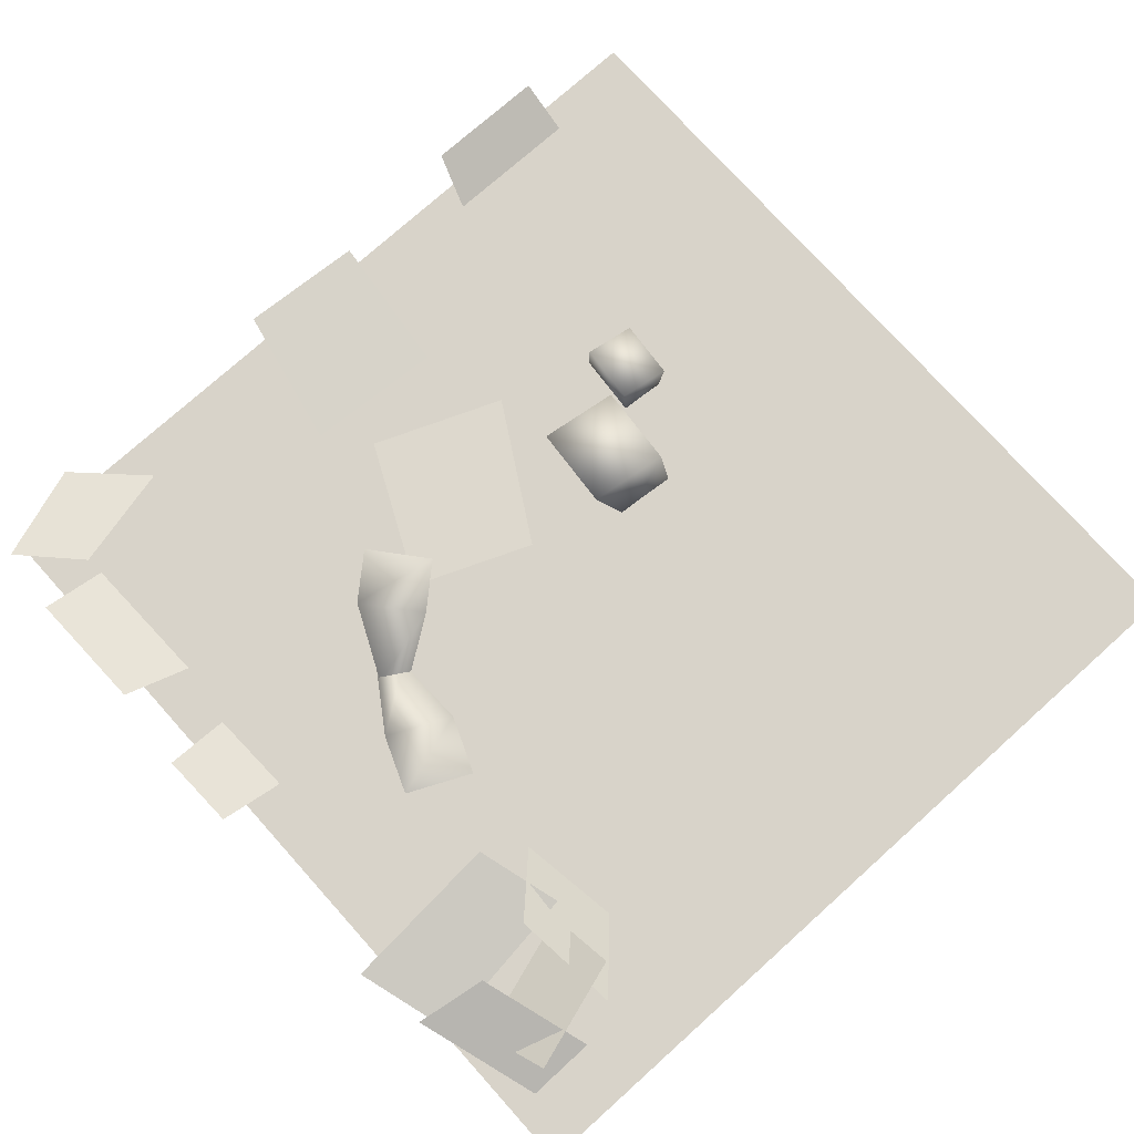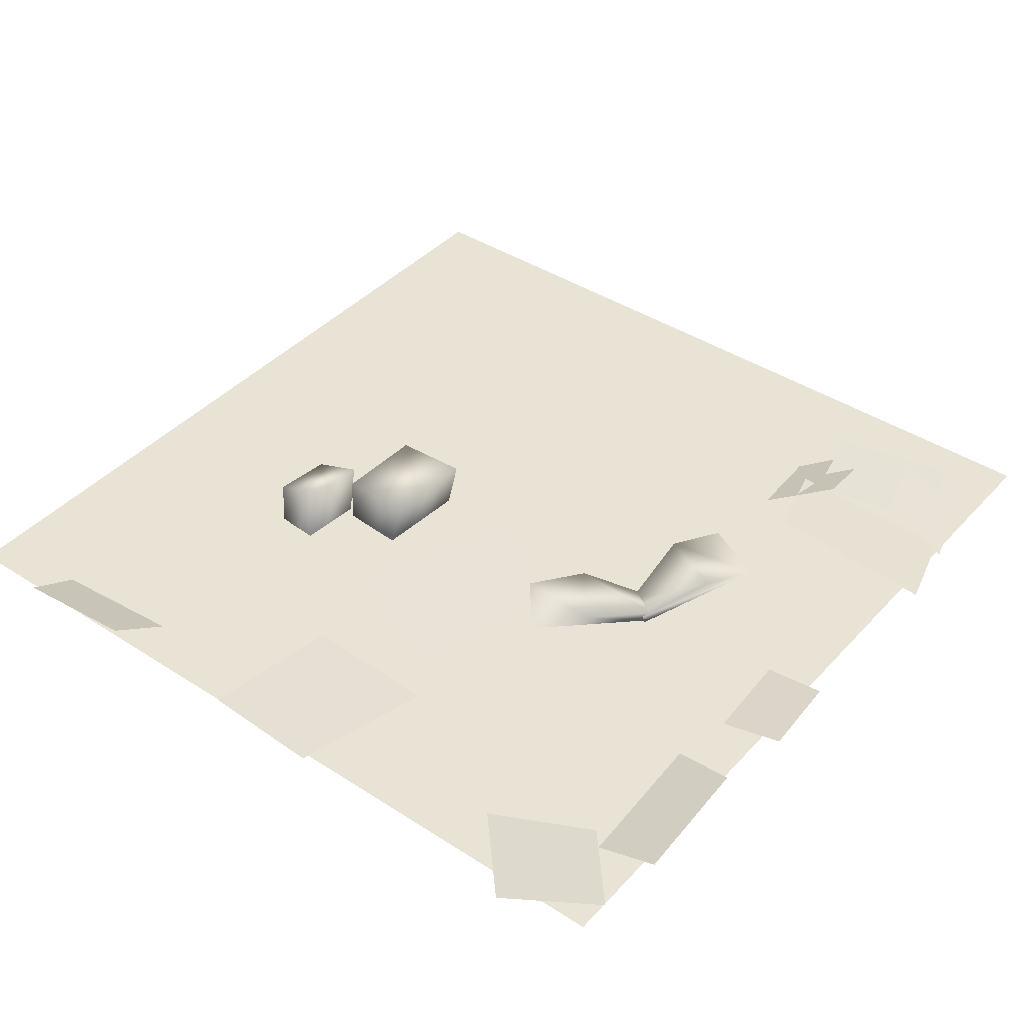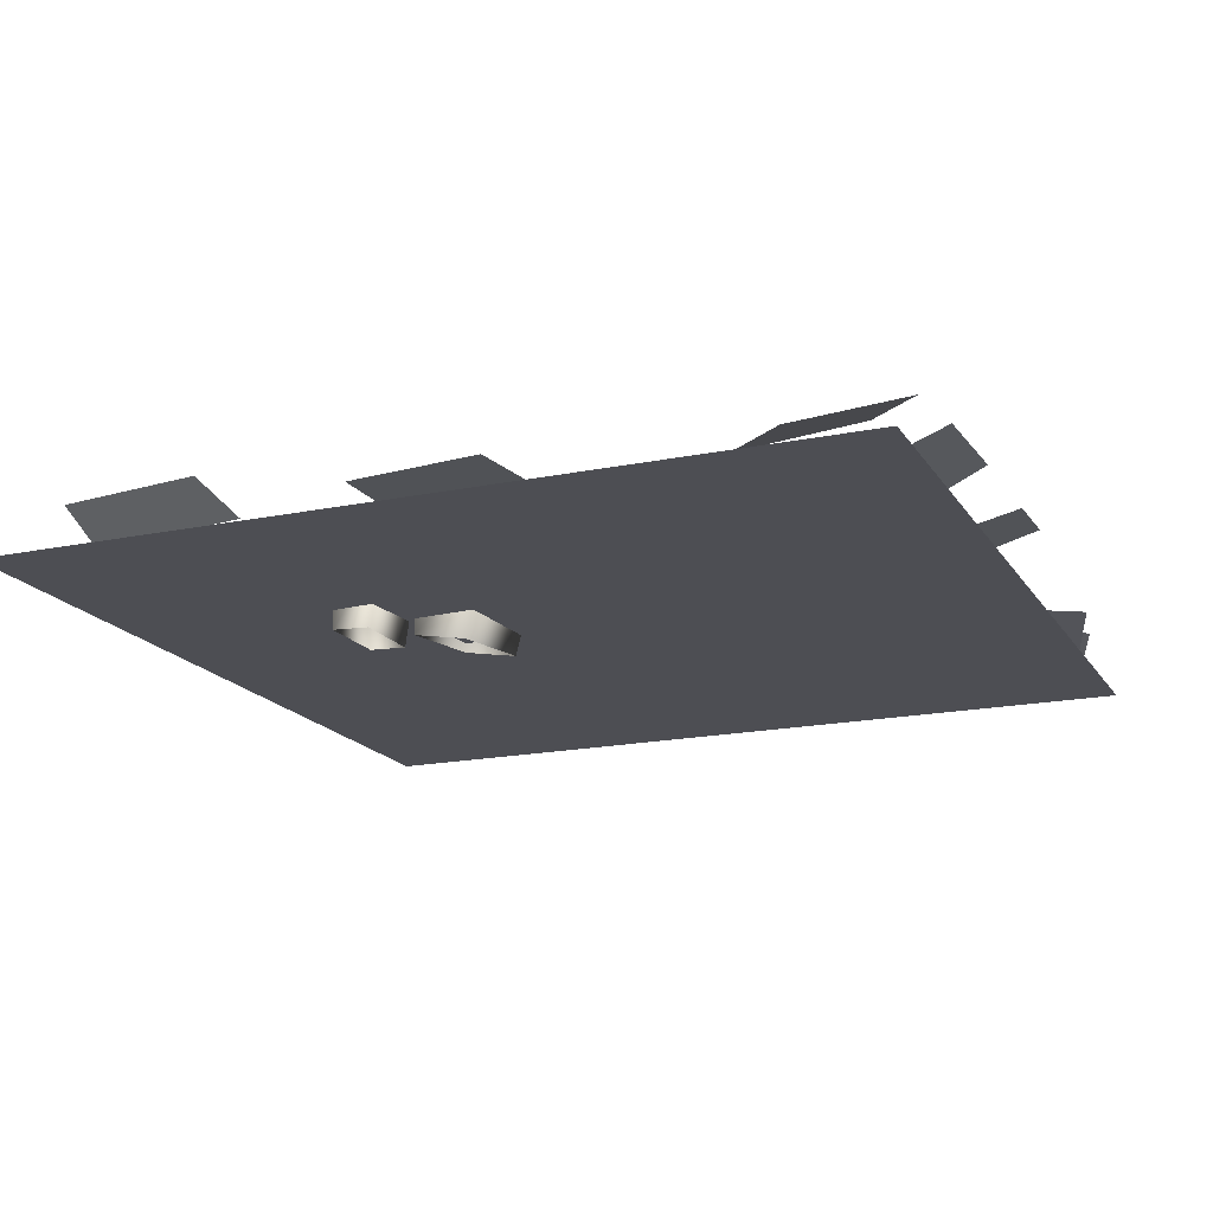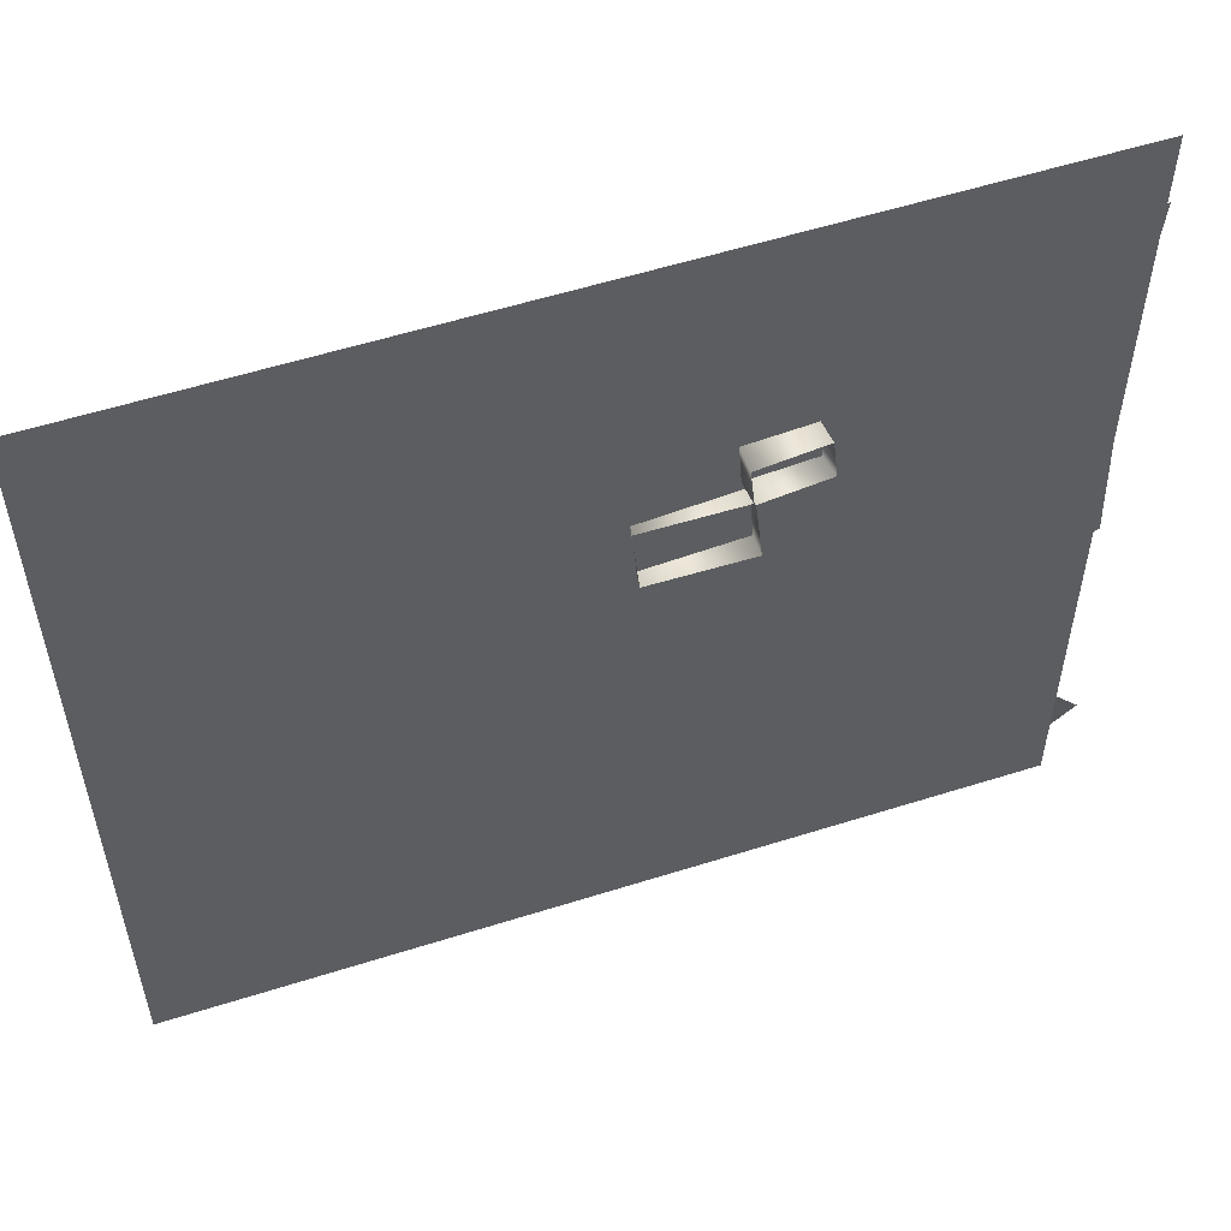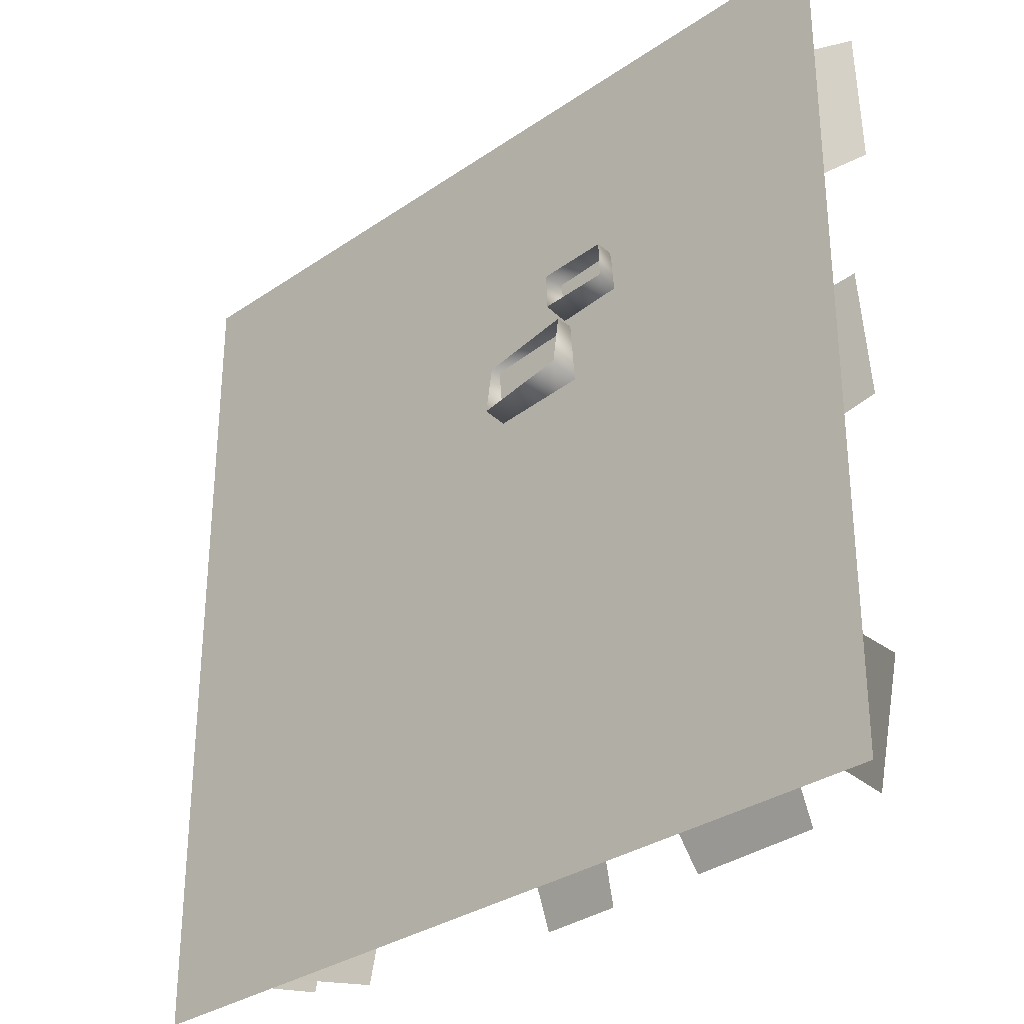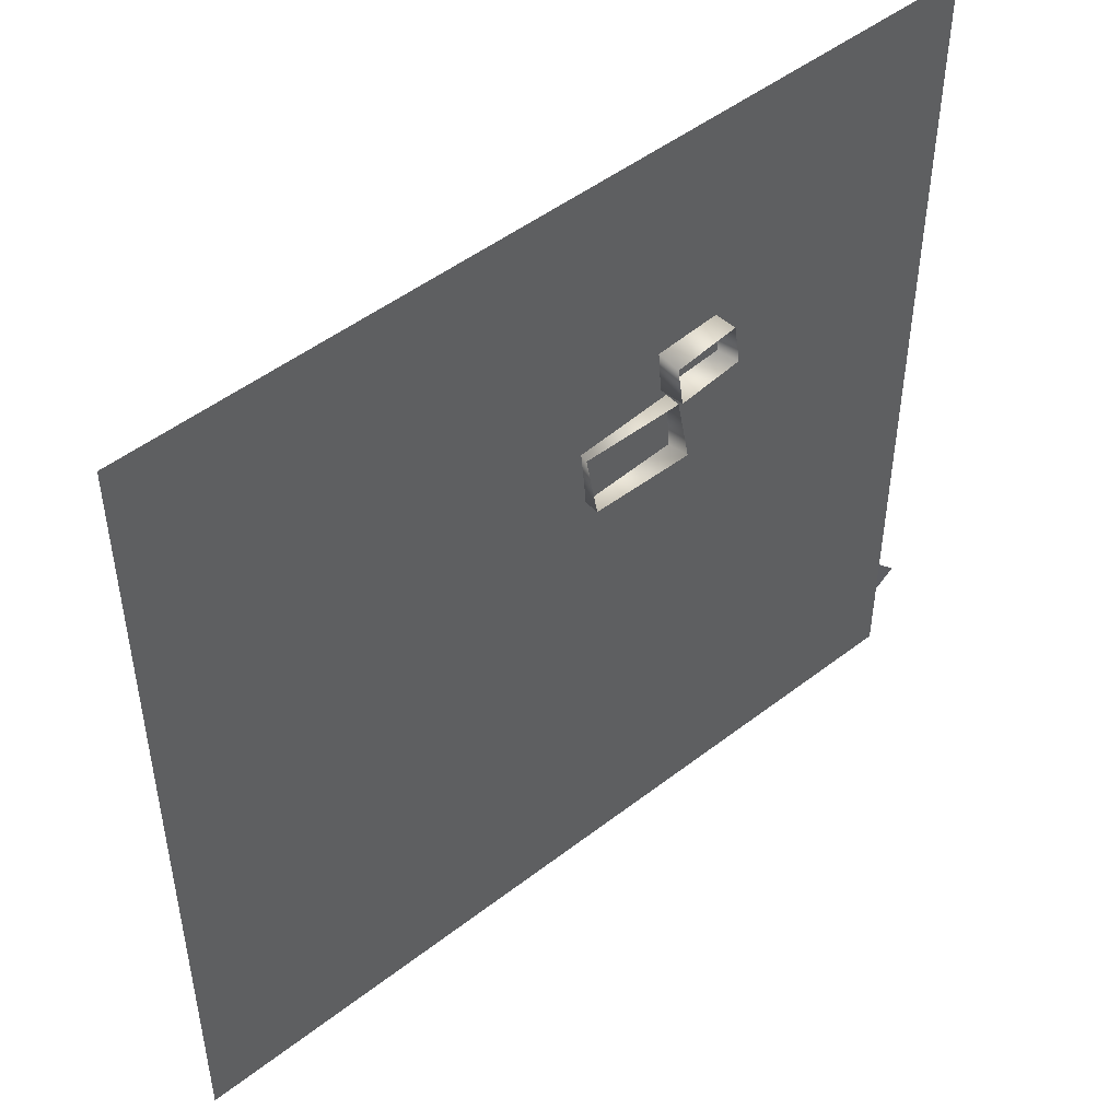
<metadata>
{"format":"obj","ext":"obj","renderer":"f3d","projection":"perspective","resolution":1024,"background":"white","views":[{"elev":75.8,"azim":-131.9,"up":"+Y"},{"elev":41.2,"azim":128.2,"up":"+Y"},{"elev":-17.3,"azim":112.4,"up":"+Y"},{"elev":55.9,"azim":-18.4,"up":"+Z"},{"elev":-31.5,"azim":44.2,"up":"+Z"},{"elev":48.9,"azim":-40.7,"up":"+Z"}]}
</metadata>
<code>
g floor2_1
v 0.1274 -0.03087 0.1852
v 0.1194 0.04691 0.24
v 0.1232 -0.02748 0.2321
v 0.2021 -0.02455 0.2386
v 0.1903 0.04954 0.2458
v 0.1932 0.07573 0.1801
v 0.2021 -0.02455 0.2386
v 0.1932 0.07573 0.1801
v 0.2063 -0.02794 0.1917
v 0.1194 0.04691 0.24
v 0.1224 0.0731 0.1742
v 0.1932 0.07573 0.1801
v 0.02262 -0.02322 0.09404
v 0.03445 0.06922 0.1559
v 0.01874 -0.01061 0.1603
v 0.1334 -0.01925 0.1713
v 0.1375 0.06145 0.1658
v 0.1473 0.07659 0.06626
v 0.1334 -0.01925 0.1713
v 0.1473 0.07659 0.06626
v 0.1373 -0.03186 0.105
v 0.05496 0.01537 -0.2487
v -0.1033 0.04696 -0.2755
v -0.03693 0.05953 -0.2488
v 0.05496 0.01537 -0.2487
v -0.03693 0.05953 -0.2488
v 0.05884 0.02754 -0.2484
v 0.07304 0.02611 -0.2786
v -0.0007263 0.0583 -0.3258
v -0.06712 0.04573 -0.3524
v 0.07304 0.02611 -0.2786
v -0.06712 0.04573 -0.3524
v 0.06917 0.01394 -0.2789
v 0.0635 0.01537 -0.2823
v 0.1957 0.04696 -0.1912
v 0.1467 0.05953 -0.2434
v 0.0635 0.01537 -0.2823
v 0.1467 0.05953 -0.2434
v 0.06012 0.02754 -0.2843
v 0.0345 0.02611 -0.2629
v 0.08142 0.0583 -0.189
v 0.1303 0.04573 -0.1368
v 0.0345 0.02611 -0.2629
v 0.1303 0.04573 -0.1368
v 0.03787 0.01394 -0.261
v -0.5035 -1.941e-07 0.5035
v -0.5035 1.941e-07 -0.5035
v 0.5035 1.941e-07 -0.5035
v 0.5035 -1.941e-07 0.5035
v 0.1274 -0.03087 0.1852
v 0.1224 0.0731 0.1742
v 0.1194 0.04691 0.24
v 0.2063 -0.02794 0.1917
v 0.1224 0.0731 0.1742
v 0.1932 0.07573 0.1801
v 0.1903 0.04954 0.2458
v 0.1232 -0.02748 0.2321
v 0.2021 -0.02455 0.2386
v 0.01874 -0.01061 0.1603
v 0.1375 0.06145 0.1658
v 0.1334 -0.01925 0.1713
v 0.03445 0.06922 0.1559
v 0.1473 0.07659 0.06626
v 0.0443 0.08435 0.05638
v 0.02262 -0.02322 0.09404
v 0.1373 -0.03186 0.105
v -0.2958 0.0179 -0.3155
v -0.376 0.04637 -0.3062
v -0.4186 0.03477 -0.4436
v -0.3433 0.004989 -0.4685
v -0.4108 0.0179 -0.3343
v -0.2773 0.04637 -0.3493
v -0.2126 0.03477 -0.2839
v -0.3341 0.004989 -0.2629
v 0.2352 0.0179 0.06809
v 0.06169 0.04637 -0.03355
v 0.1224 0.03477 -0.1739
v 0.3027 0.004989 -0.08815
v 0.3534 0.01436 -0.1328
v 0.5259 0.02383 -0.09659
v 0.5169 0.01997 0.05605
v 0.3433 0.01006 0.03717
v 0.05884 0.02754 -0.2484
v -0.0007263 0.0583 -0.3258
v 0.07304 0.02611 -0.2786
v -0.03693 0.05953 -0.2488
v -0.06712 0.04573 -0.3524
v -0.1033 0.04696 -0.2755
v 0.06012 0.02754 -0.2843
v 0.08142 0.0583 -0.189
v 0.0345 0.02611 -0.2629
v 0.1467 0.05953 -0.2434
v 0.1303 0.04573 -0.1368
v 0.1957 0.04696 -0.1912
v 0.4652 0.0179 0.2051
v 0.5271 0.04637 0.2239
v 0.53 0.03477 0.3768
v 0.4684 0.004989 0.3753
v 0.4517 0.0179 -0.3228
v 0.4123 0.04637 -0.4533
v 0.4856 0.03477 -0.5201
v 0.535 0.004989 -0.4025
v 0.2326 0.0179 -0.4477
v 0.2514 0.04637 -0.5273
v 0.4042 0.03477 -0.5302
v 0.4027 0.004989 -0.4509
v -0.2796 0.0179 -0.5174
v -0.295 0.04637 -0.4299
v -0.4324 0.03477 -0.3872
v -0.4326 0.004989 -0.4699
v 0.0475 0.02091 -0.4567
v 0.05628 0.03881 -0.5352
v 0.1524 0.03152 -0.5379
v 0.1545 0.01279 -0.4597
v -0.1906 0.0179 -0.5324
v -0.1792 0.04637 -0.332
v -0.2842 0.03477 -0.3012
v -0.3074 0.004989 -0.4981
g floor2_1_0
f 3 2 1
f 6 5 4
f 9 8 7
f 12 11 10
f 15 14 13
f 18 17 16
f 21 20 19
f 24 23 22
f 27 26 25
f 30 29 28
f 33 32 31
f 36 35 34
f 39 38 37
f 42 41 40
f 45 44 43
f 48 47 46
f 49 48 46
f 52 51 50
f 50 54 53
f 54 55 53
f 56 55 52
f 56 52 57
f 58 56 57
f 61 60 59
f 60 62 59
f 60 63 62
f 63 64 62
f 62 64 65
f 64 63 66
f 65 64 66
f 69 68 67
f 70 69 67
f 73 72 71
f 74 73 71
f 77 76 75
f 78 77 75
f 81 80 79
f 82 81 79
f 85 84 83
f 84 86 83
f 84 87 86
f 87 88 86
f 91 90 89
f 90 92 89
f 90 93 92
f 93 94 92
f 97 96 95
f 98 97 95
f 101 100 99
f 102 101 99
f 105 104 103
f 106 105 103
f 109 108 107
f 110 109 107
f 113 112 111
f 114 113 111
f 117 116 115
f 118 117 115

</code>
